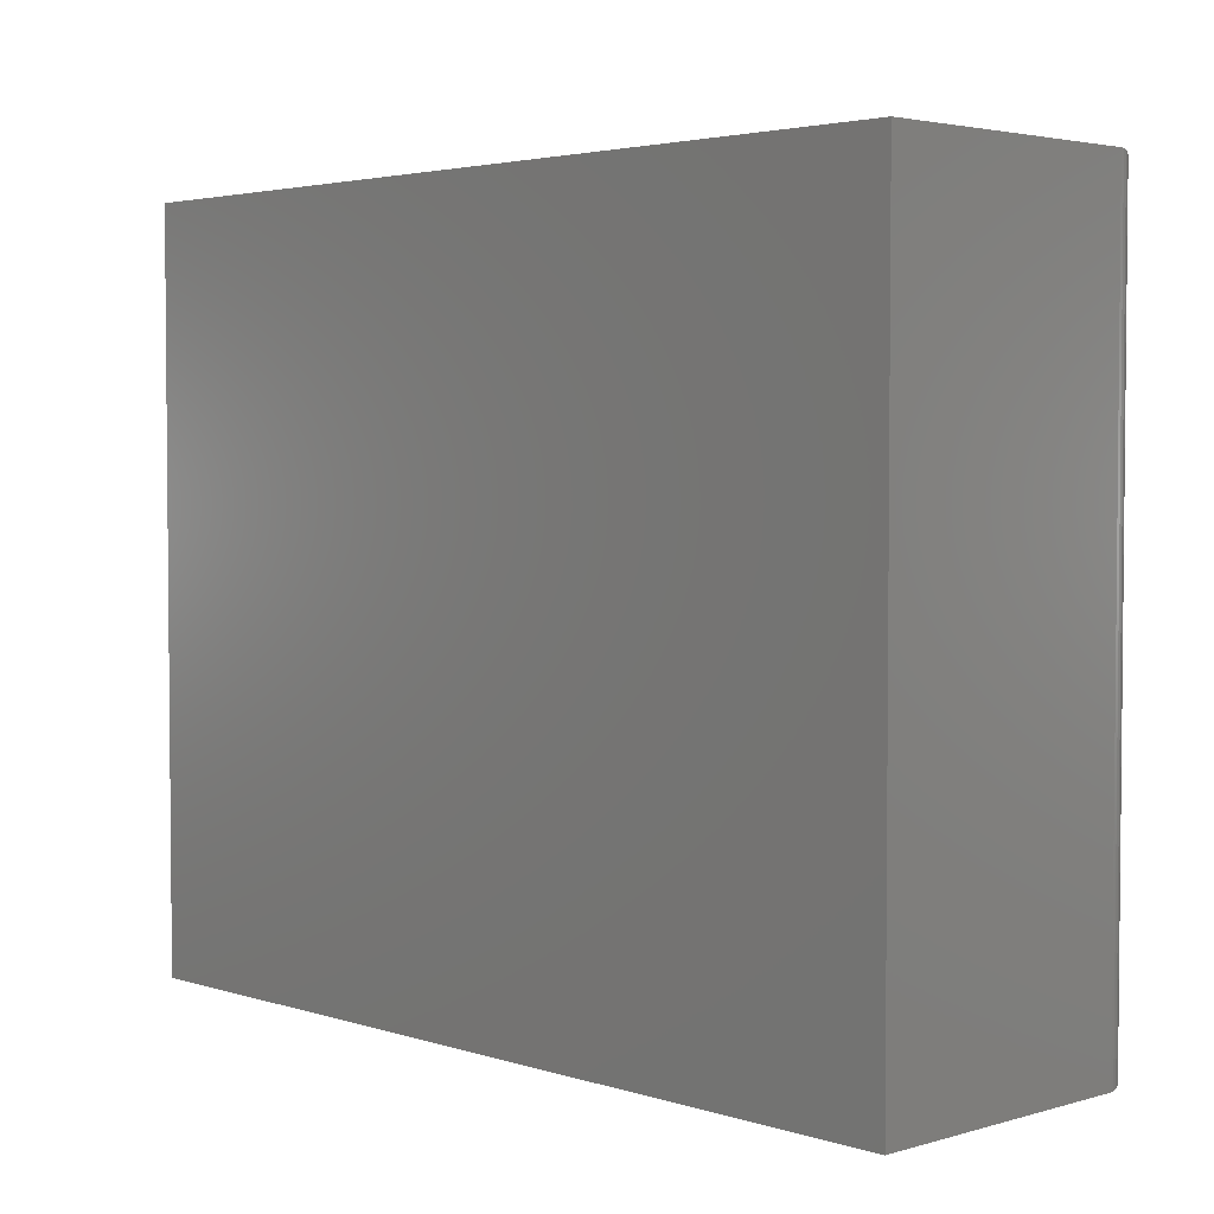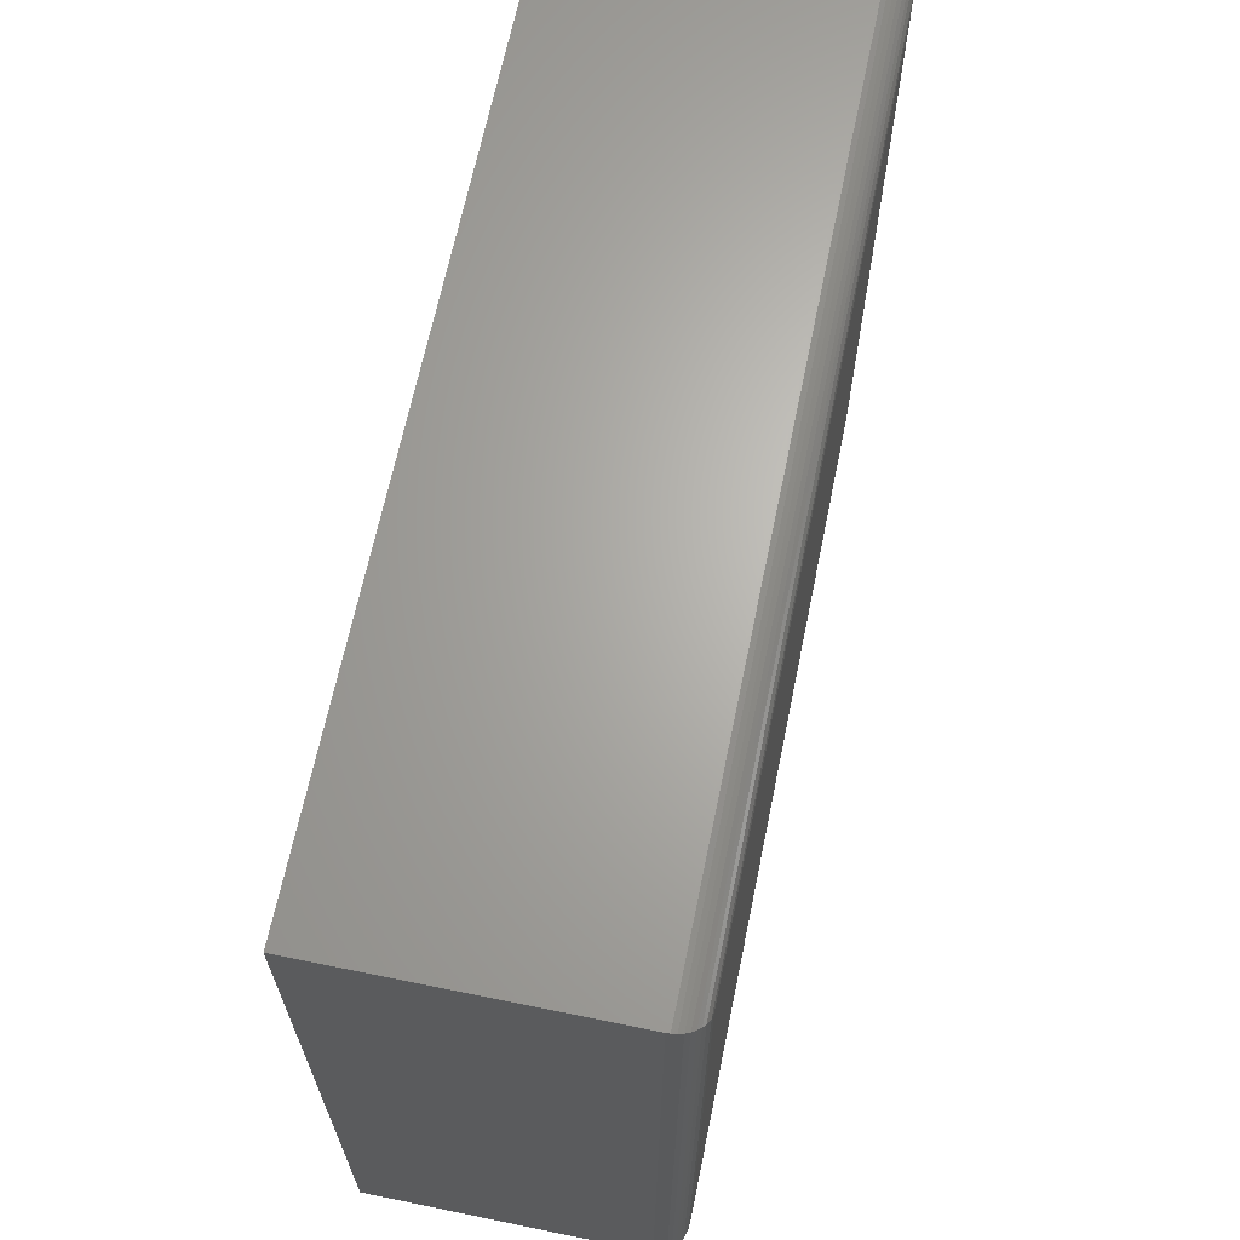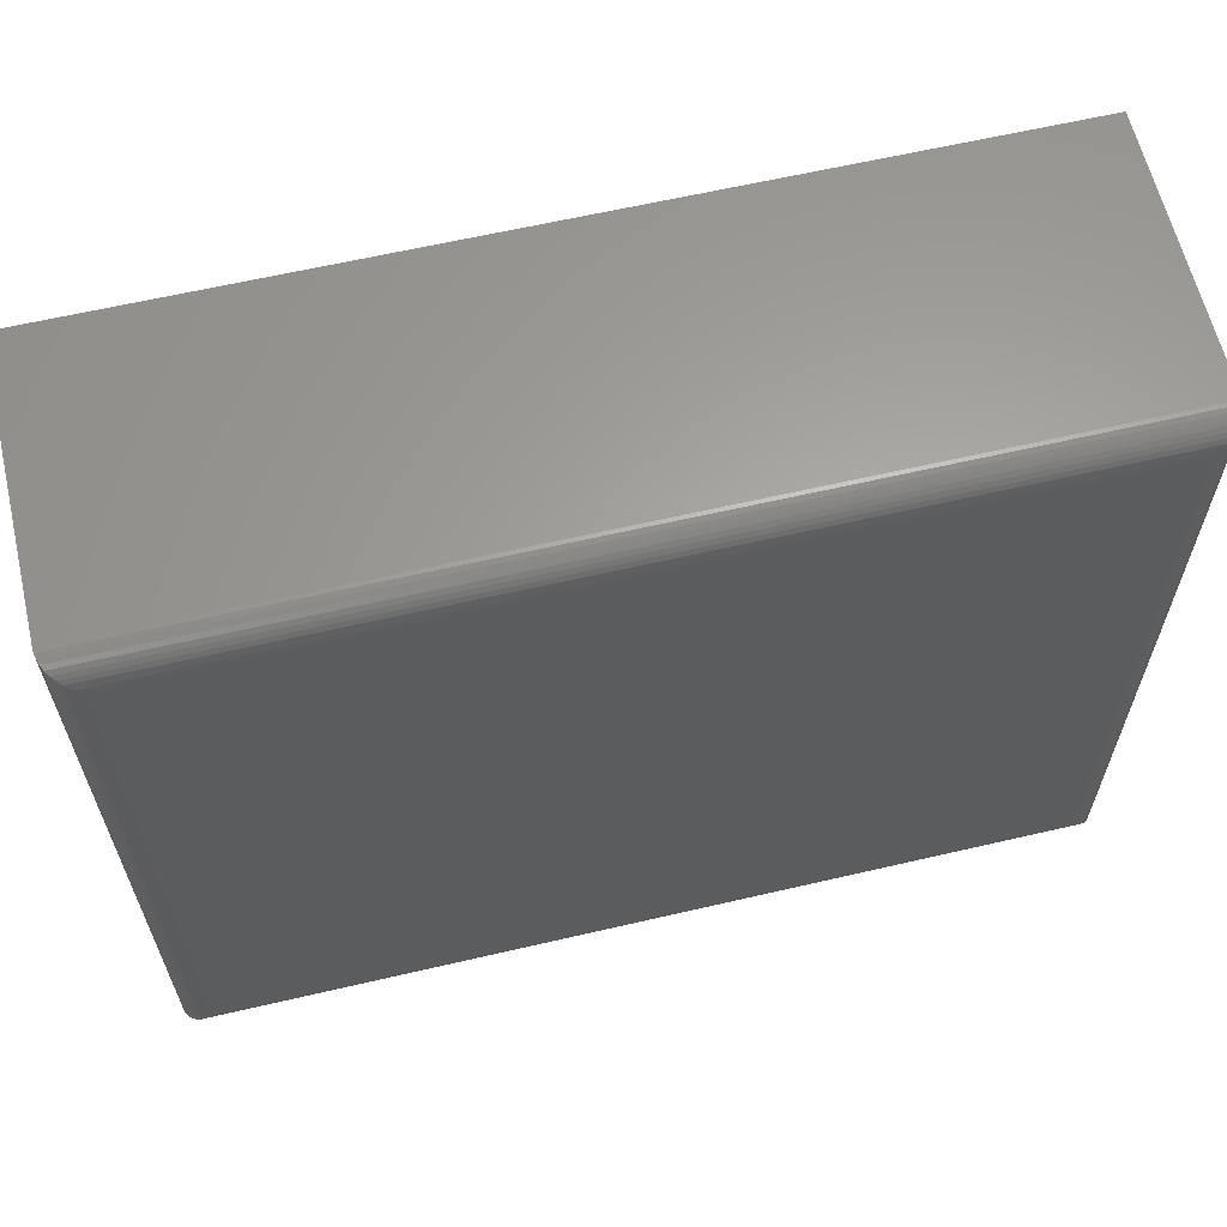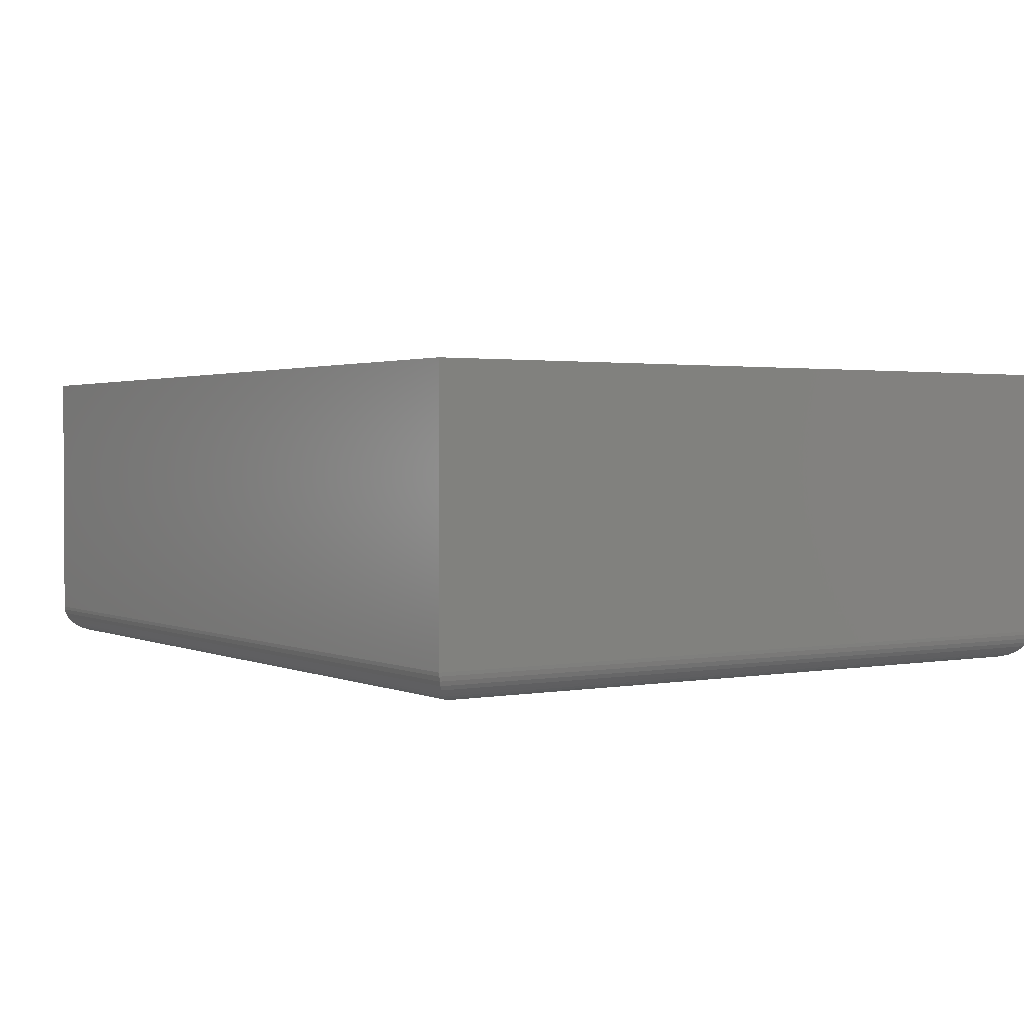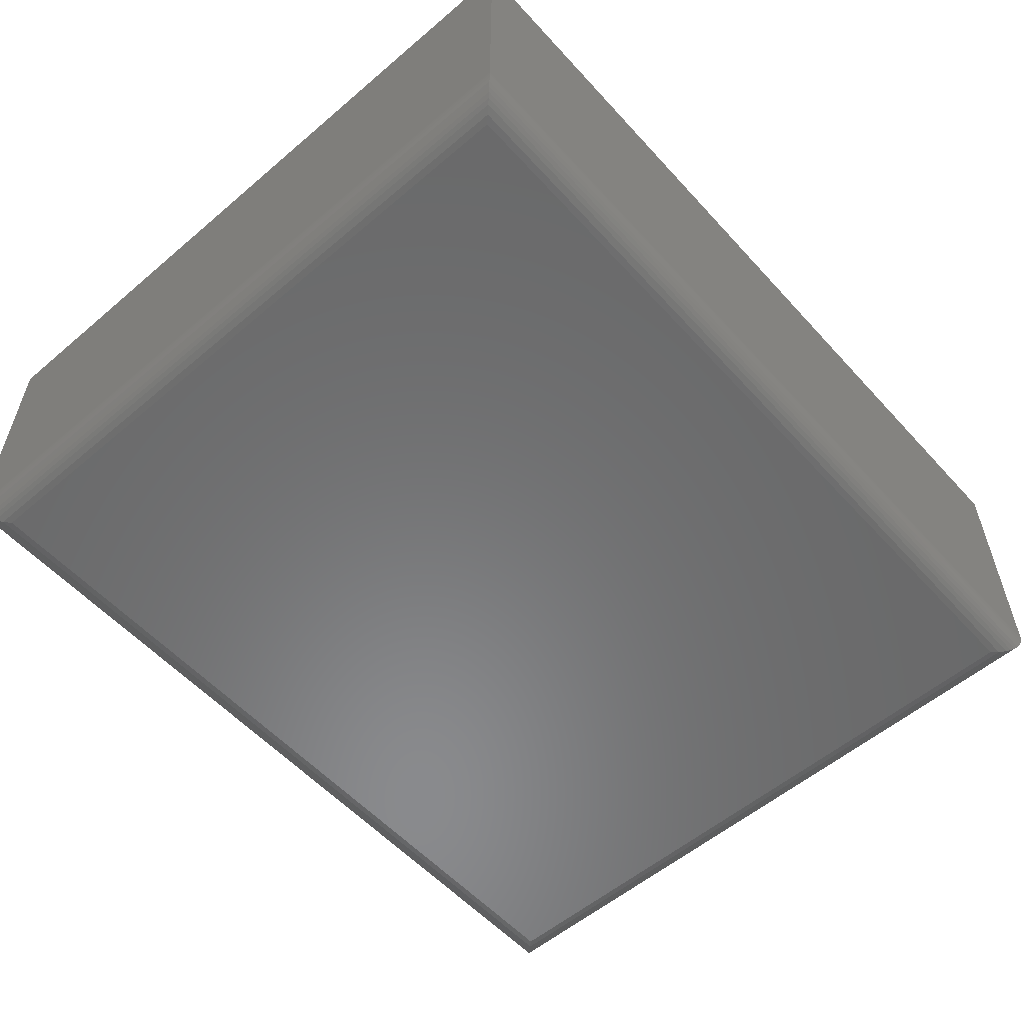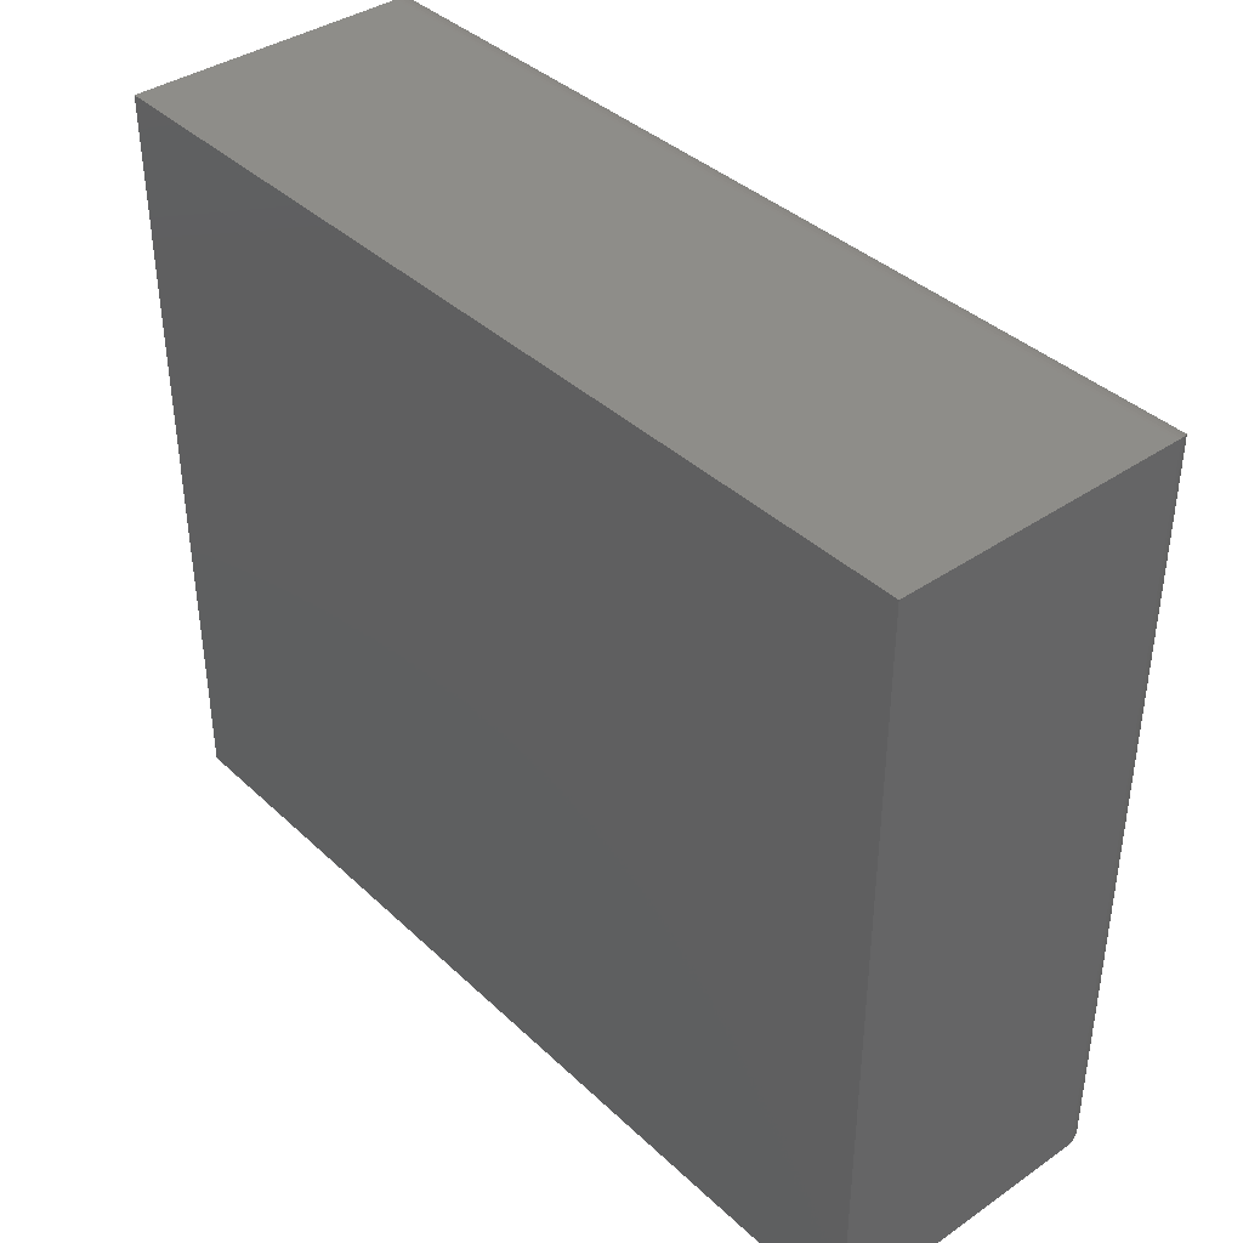
<metadata>
{"format":"stl","ext":"stl","renderer":"f3d","projection":"perspective","resolution":1024,"background":"white","views":[{"elev":3.3,"azim":46.4,"up":"+Y"},{"elev":65.9,"azim":101.6,"up":"+Y"},{"elev":62.3,"azim":166.7,"up":"+Y"},{"elev":1.7,"azim":56.7,"up":"+Z"},{"elev":-56.2,"azim":131.6,"up":"+Z"},{"elev":38.8,"azim":49.3,"up":"+Y"}]}
</metadata>
<code>
# stl→obj: 44 verts, 84 faces
v -0.75 0.4062 0.01562
v -0.75 0.4062 0.1658
v -0.2578 0.4062 0.01562
v -0.2578 0.4062 0.1658
v -0.75 -1.388e-17 0.01562
v -0.2578 5.464e-17 0.01562
v -0.75 1.127e-33 0.1658
v -0.2578 5.464e-17 0.1658
v -0.7344 0.3906 -9.568e-19
v -0.2734 0.3906 -2.918e-17
v -0.7344 0.01562 -9.568e-19
v -0.2734 0.01562 -2.918e-17
v -0.738 0.3943 0.0004375
v -0.2698 0.3943 0.0004375
v -0.7485 0.4047 0.008871
v -0.2606 0.4034 0.006684
v -0.7472 0.4034 0.006684
v -0.2622 0.4018 0.004736
v -0.7456 0.4018 0.004736
v -0.2641 0.3999 0.003078
v -0.7437 0.3999 0.003078
v -0.2662 0.3978 0.001752
v -0.7416 0.3978 0.001752
v -0.7499 0.4061 0.01369
v -0.2579 0.4061 0.01369
v -0.7494 0.4056 0.01123
v -0.2584 0.4056 0.01123
v -0.2593 0.4047 0.008871
v -0.738 0.01195 0.0004375
v -0.7485 0.001535 0.008871
v -0.7472 0.002811 0.006684
v -0.7456 0.004419 0.004736
v -0.7437 0.006313 0.003078
v -0.7416 0.008436 0.001752
v -0.7499 0.0001198 0.01369
v -0.7494 0.0006303 0.01123
v -0.2698 0.01195 0.0004375
v -0.2662 0.008436 0.001752
v -0.2641 0.006313 0.003078
v -0.2622 0.004419 0.004736
v -0.2606 0.002811 0.006684
v -0.2593 0.001535 0.008871
v -0.2579 0.0001198 0.01369
v -0.2584 0.0006303 0.01123
f 1 2 3
f 3 2 4
f 5 6 7
f 7 6 8
f 7 2 5
f 5 2 1
f 6 3 8
f 8 3 4
f 9 10 11
f 11 10 12
f 10 13 14
f 10 9 13
f 15 16 17
f 17 16 18
f 17 18 19
f 19 18 20
f 19 20 21
f 21 20 22
f 21 22 23
f 23 22 14
f 23 14 13
f 1 3 24
f 24 3 25
f 24 25 26
f 26 25 27
f 26 27 15
f 15 27 28
f 15 28 16
f 9 29 13
f 9 11 29
f 30 17 31
f 31 17 19
f 31 19 32
f 32 19 21
f 32 21 33
f 33 21 23
f 33 23 34
f 34 23 13
f 34 13 29
f 5 1 35
f 35 1 24
f 35 24 36
f 36 24 26
f 36 26 30
f 30 26 15
f 30 15 17
f 11 37 29
f 11 12 37
f 29 37 38
f 29 38 34
f 34 38 39
f 34 39 33
f 33 39 40
f 33 40 32
f 32 40 41
f 32 41 31
f 31 41 42
f 6 5 43
f 43 5 35
f 43 35 44
f 44 35 36
f 44 36 42
f 42 36 30
f 42 30 31
f 12 14 37
f 12 10 14
f 37 14 22
f 37 22 38
f 38 22 20
f 38 20 39
f 39 20 18
f 39 18 40
f 40 18 16
f 40 16 41
f 41 16 28
f 3 6 25
f 25 6 43
f 25 43 27
f 27 43 44
f 27 44 28
f 28 44 42
f 28 42 41
f 4 2 8
f 8 2 7

</code>
